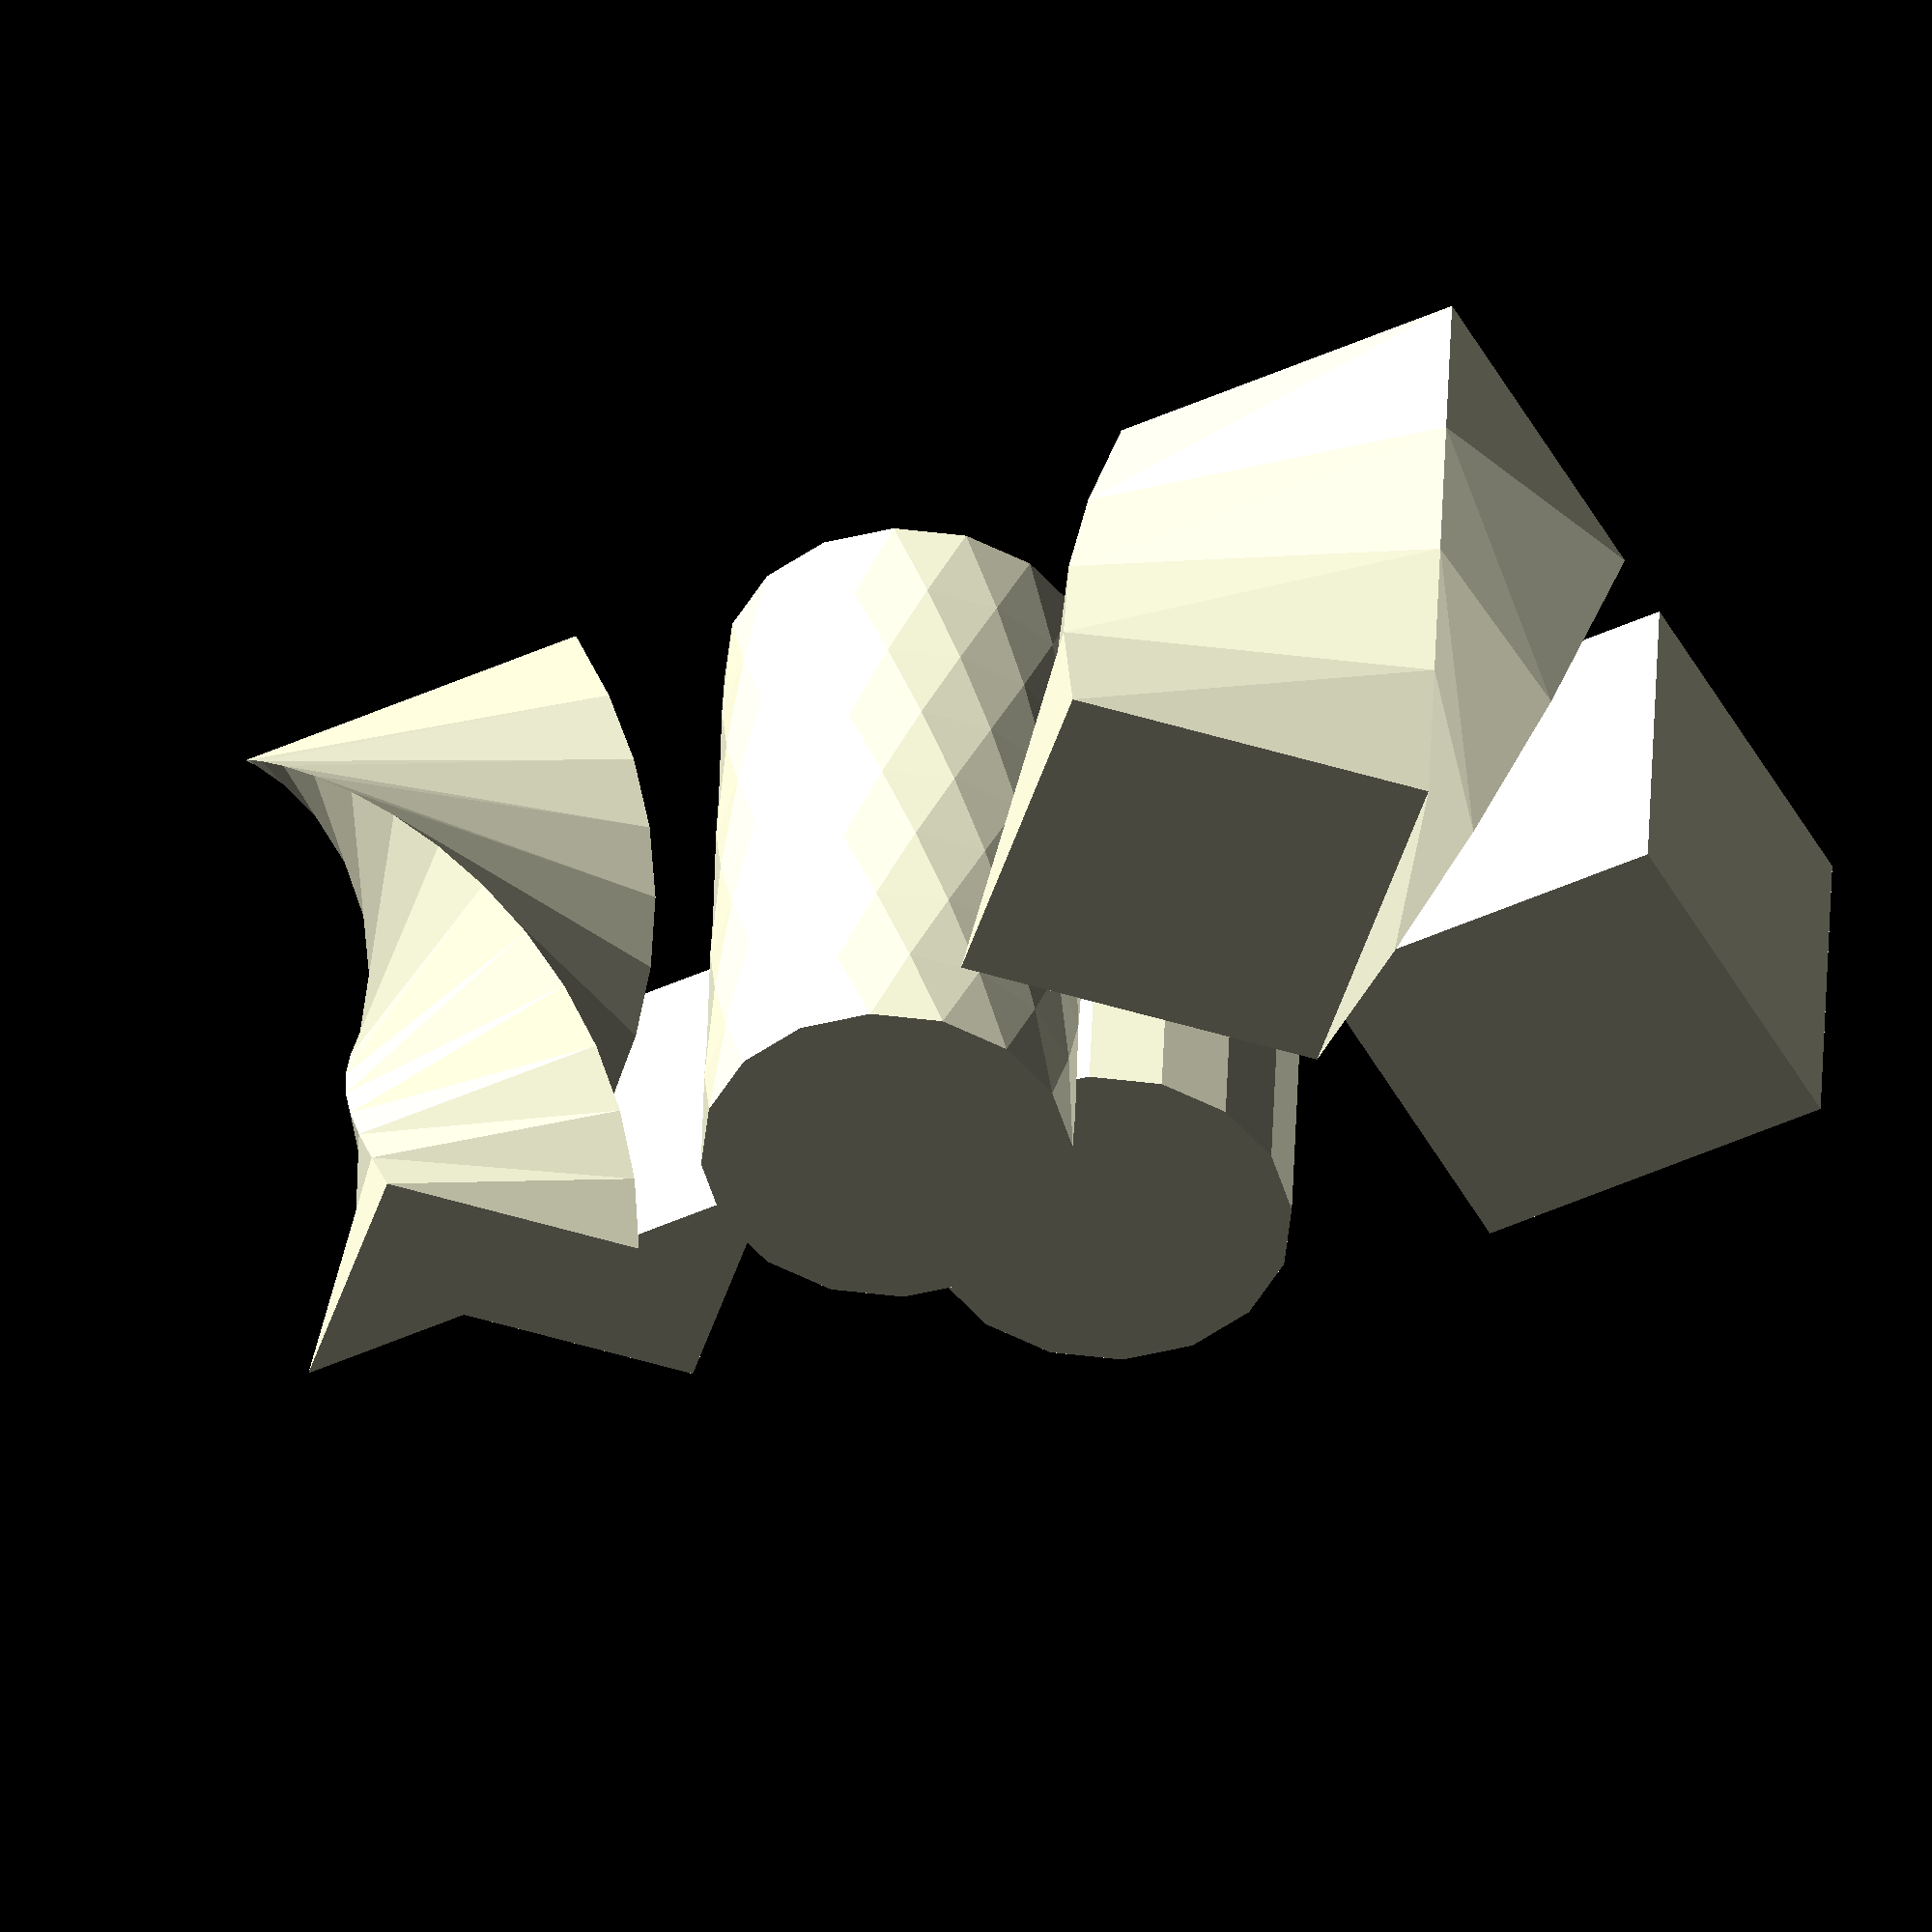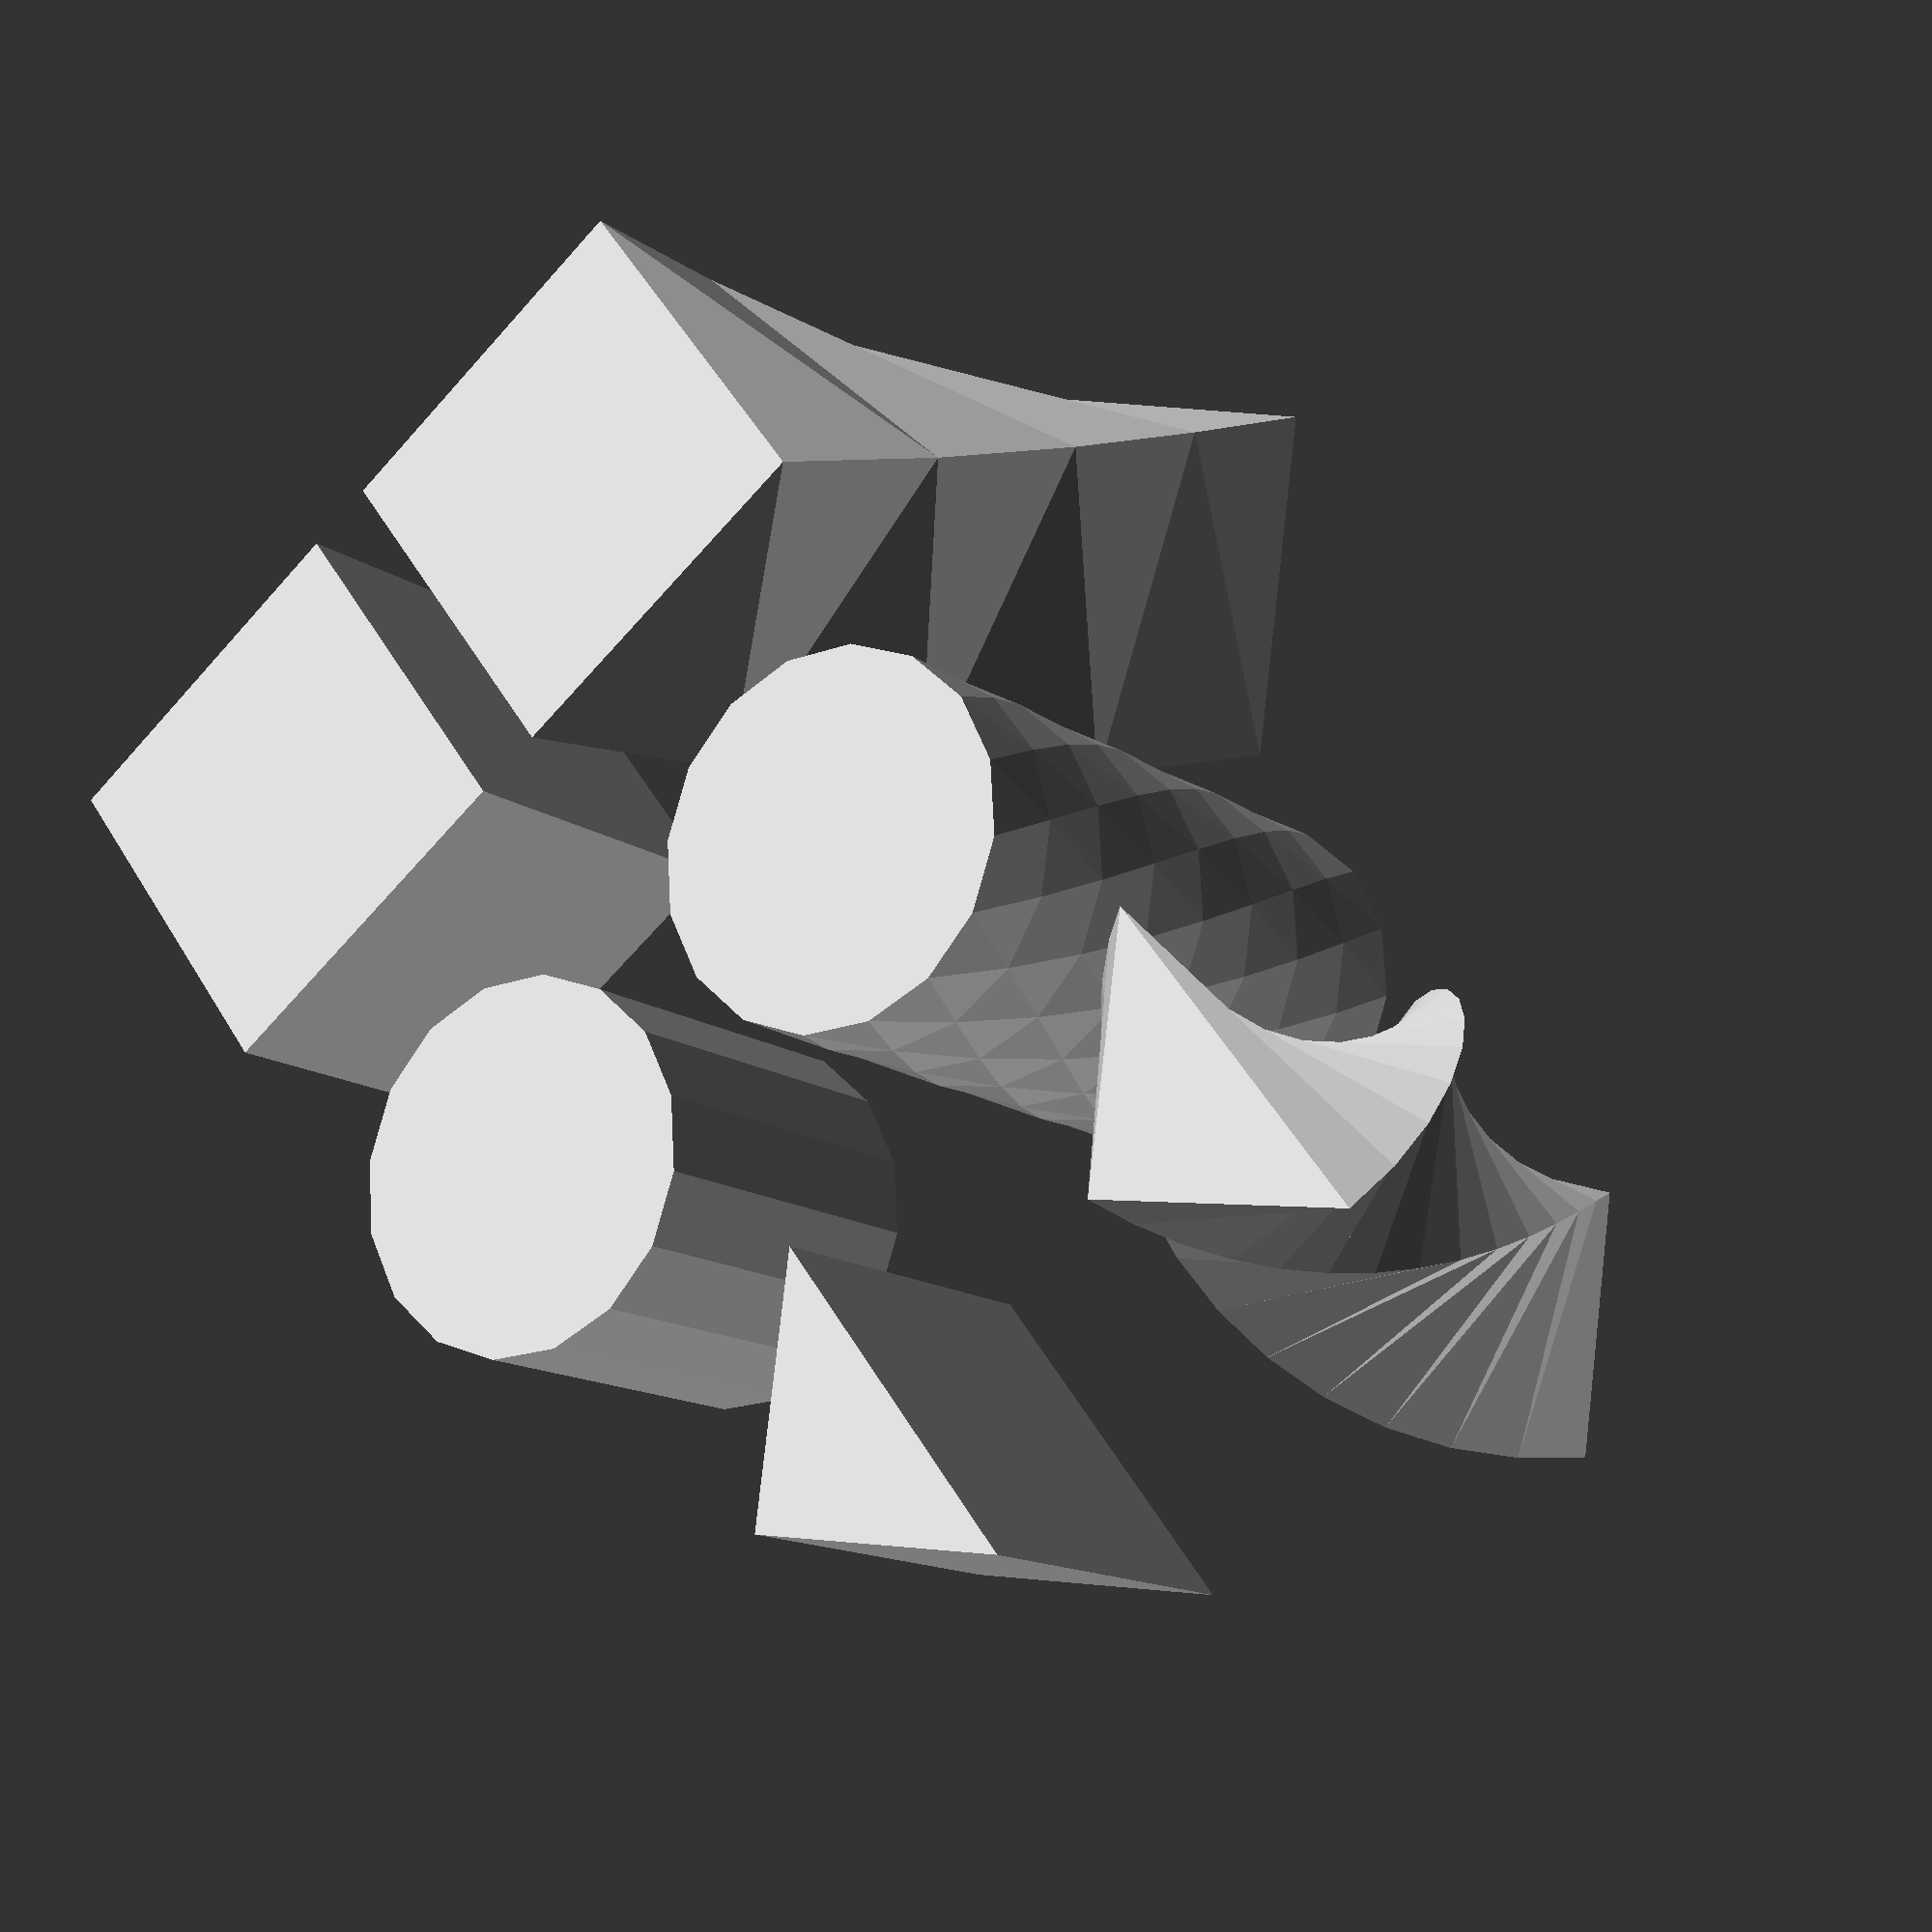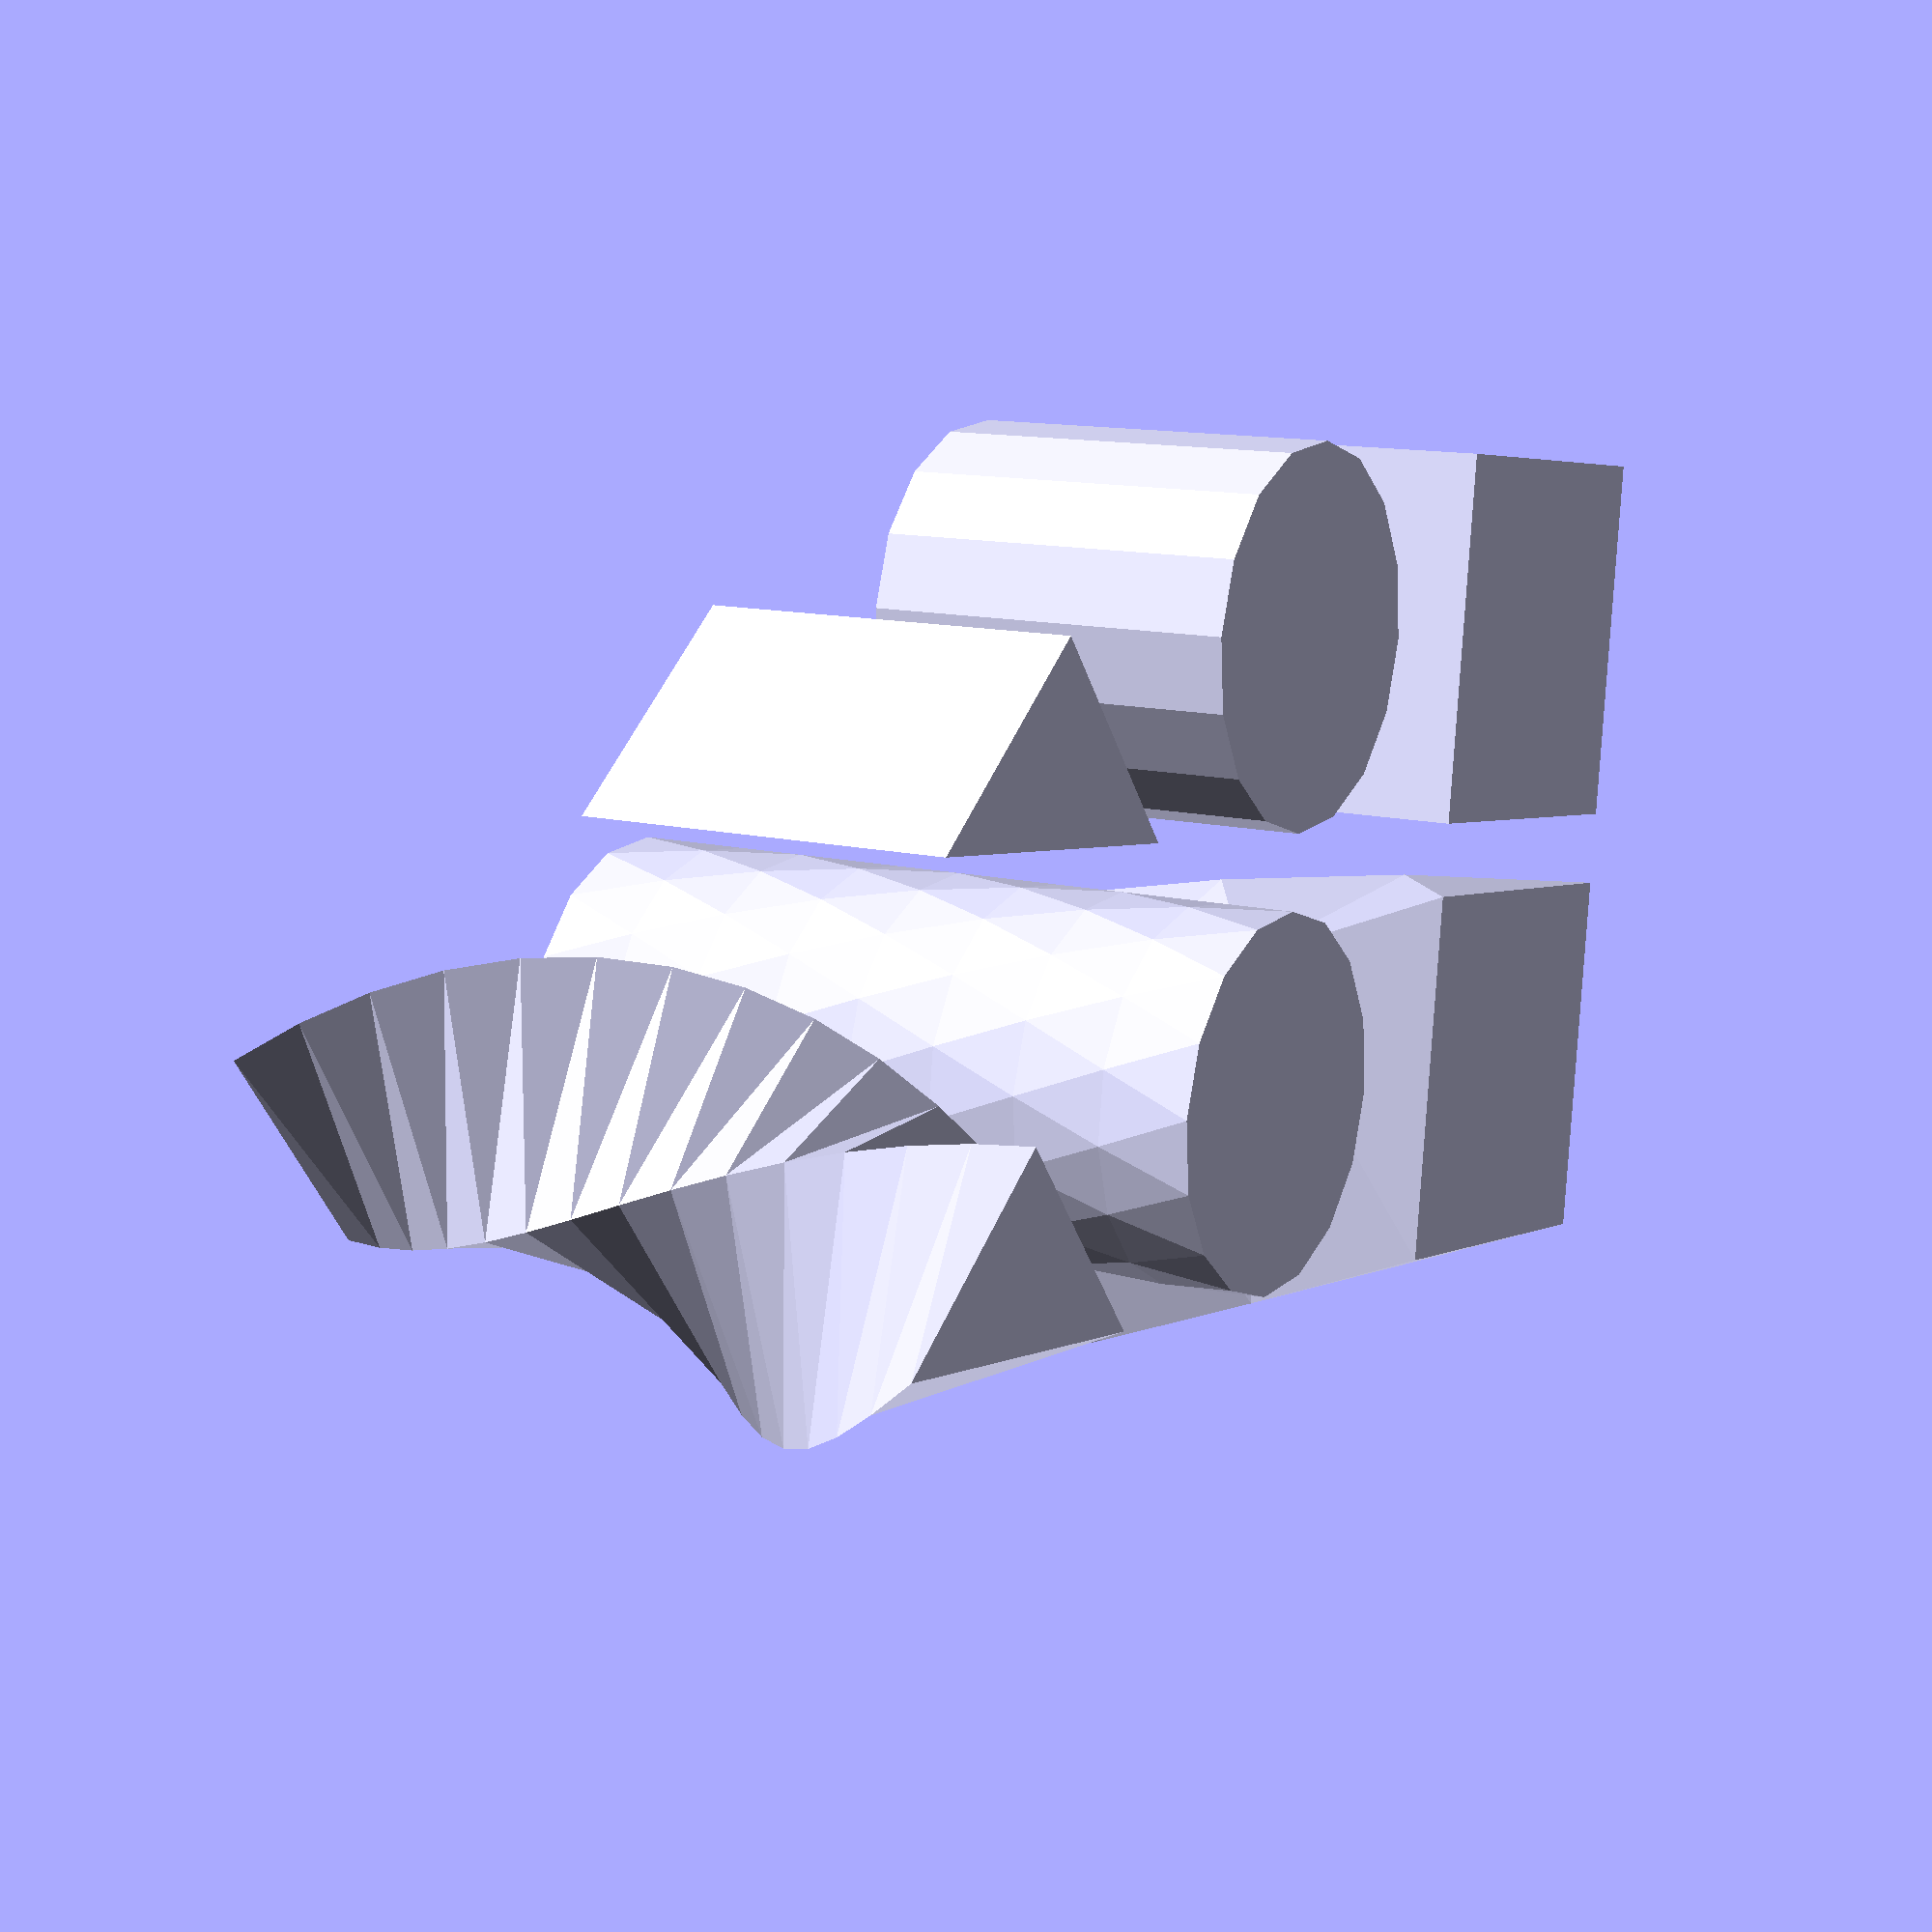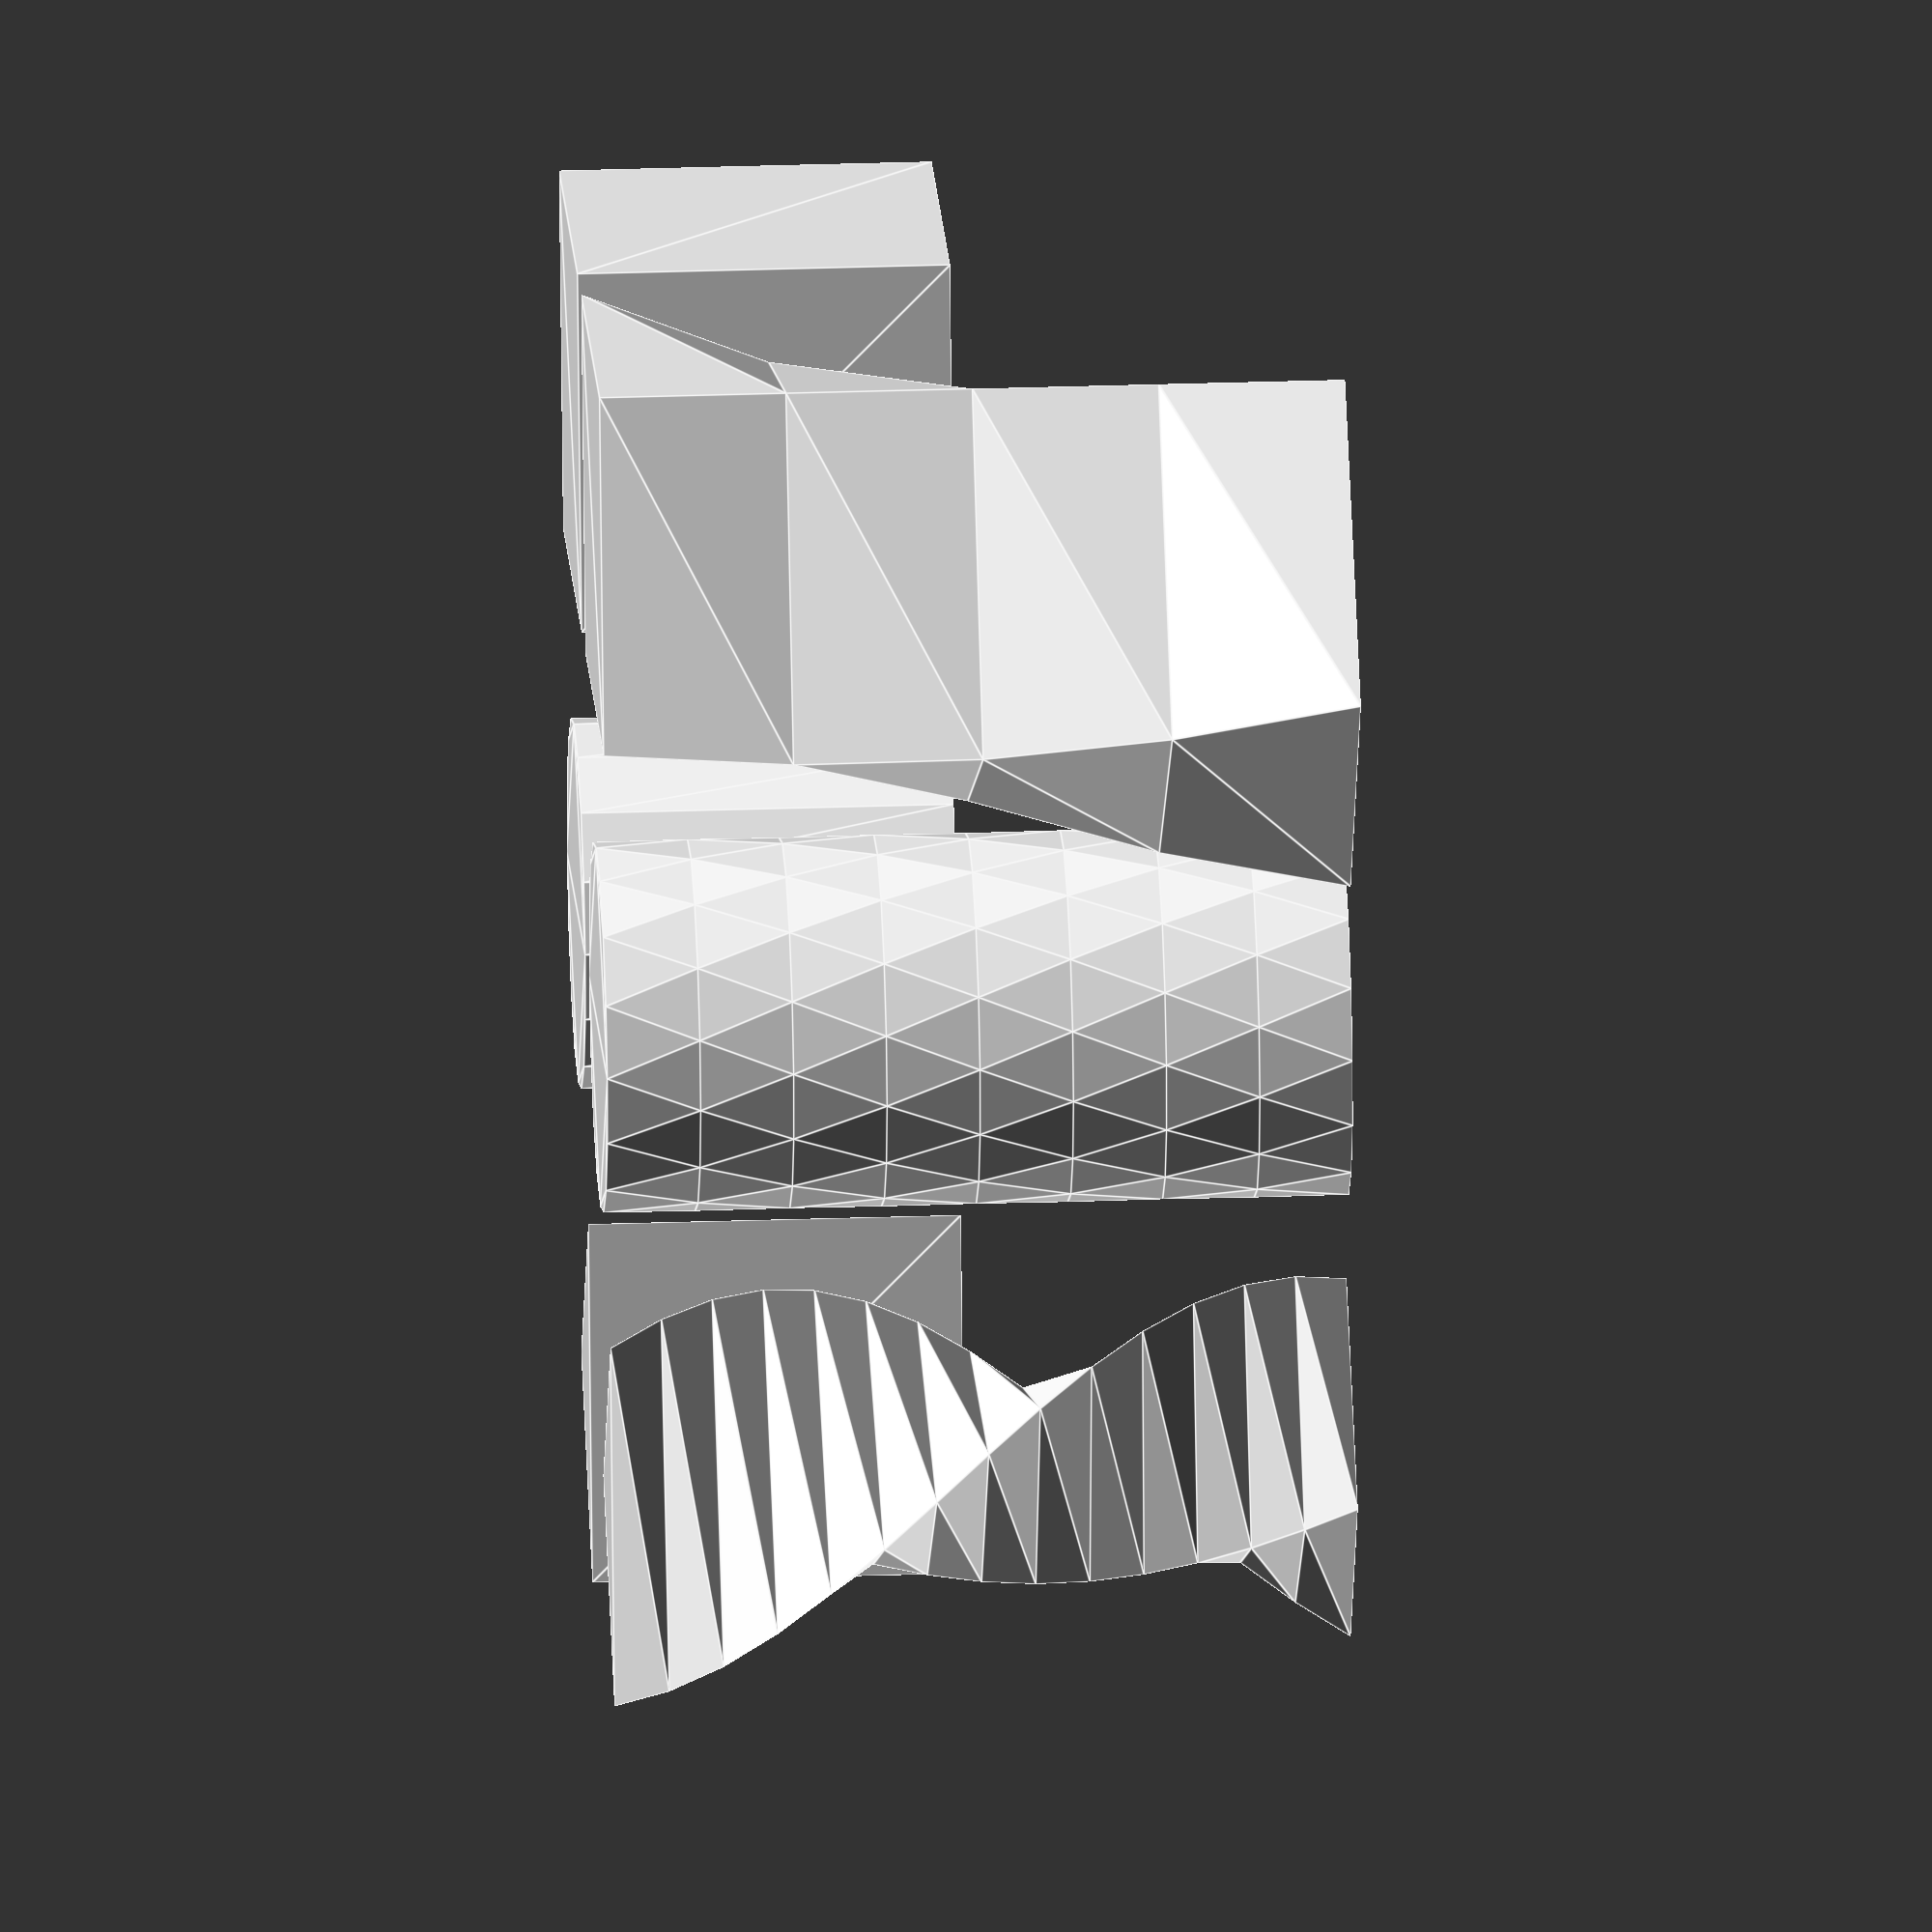
<openscad>
linear_extrude(height=10) square([10,10]);
translate([19,5,0]) linear_extrude(height=10) circle(5);
translate([31.5,2.5,0]) linear_extrude(height=10) polygon(points = [[-5,-2.5], [5,-2.5], [0,2.5]]);

translate([0,-12,0]) linear_extrude(height=20, twist=45) square([10,10]);
translate([19,-7,0]) linear_extrude(height=20, twist=90) circle(5);
translate([31.5,-9.5,0]) linear_extrude(height=20, twist=180) polygon(points = [[-5,-2.5], [5,-2.5], [0,2.5]]);

</openscad>
<views>
elev=139.4 azim=332.4 roll=178.2 proj=o view=solid
elev=13.8 azim=127.2 roll=213.2 proj=p view=solid
elev=167.8 azim=172.6 roll=59.0 proj=p view=wireframe
elev=151.4 azim=282.5 roll=272.9 proj=o view=edges
</views>
